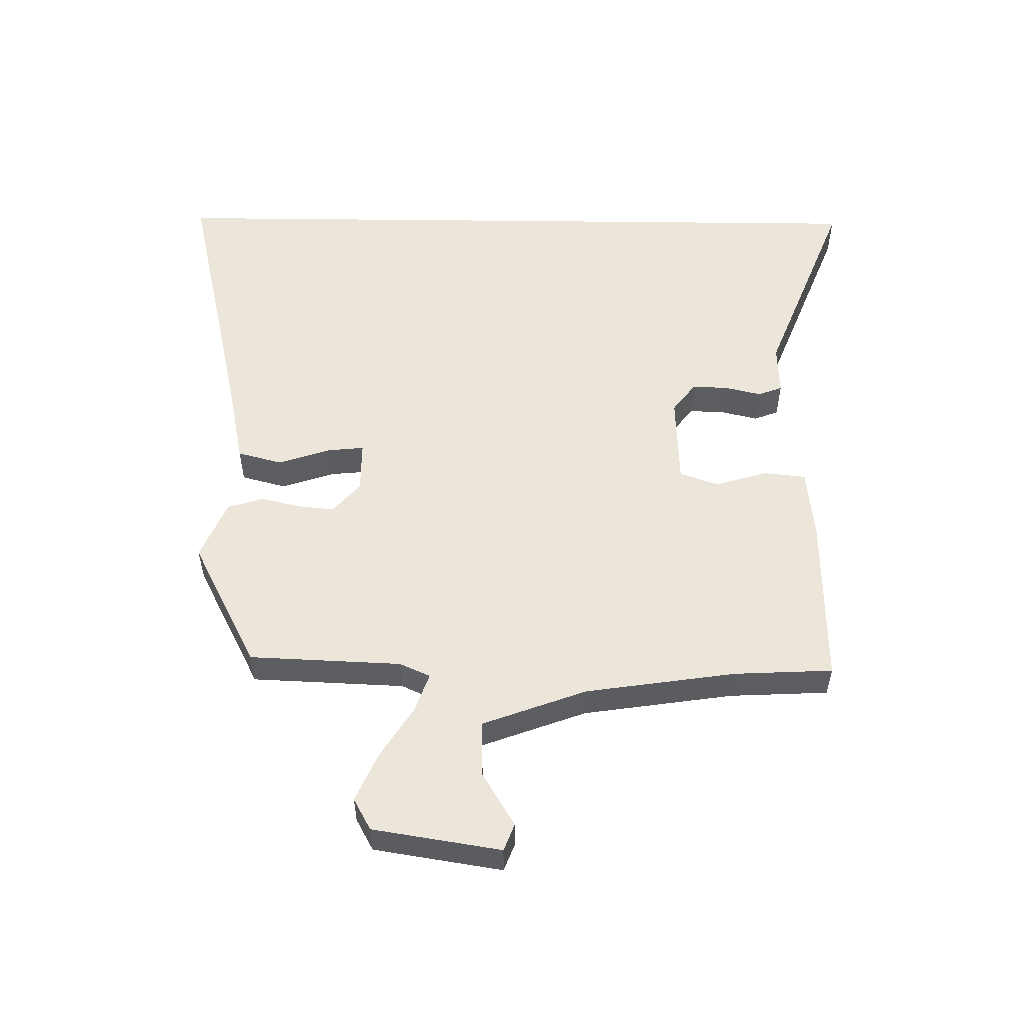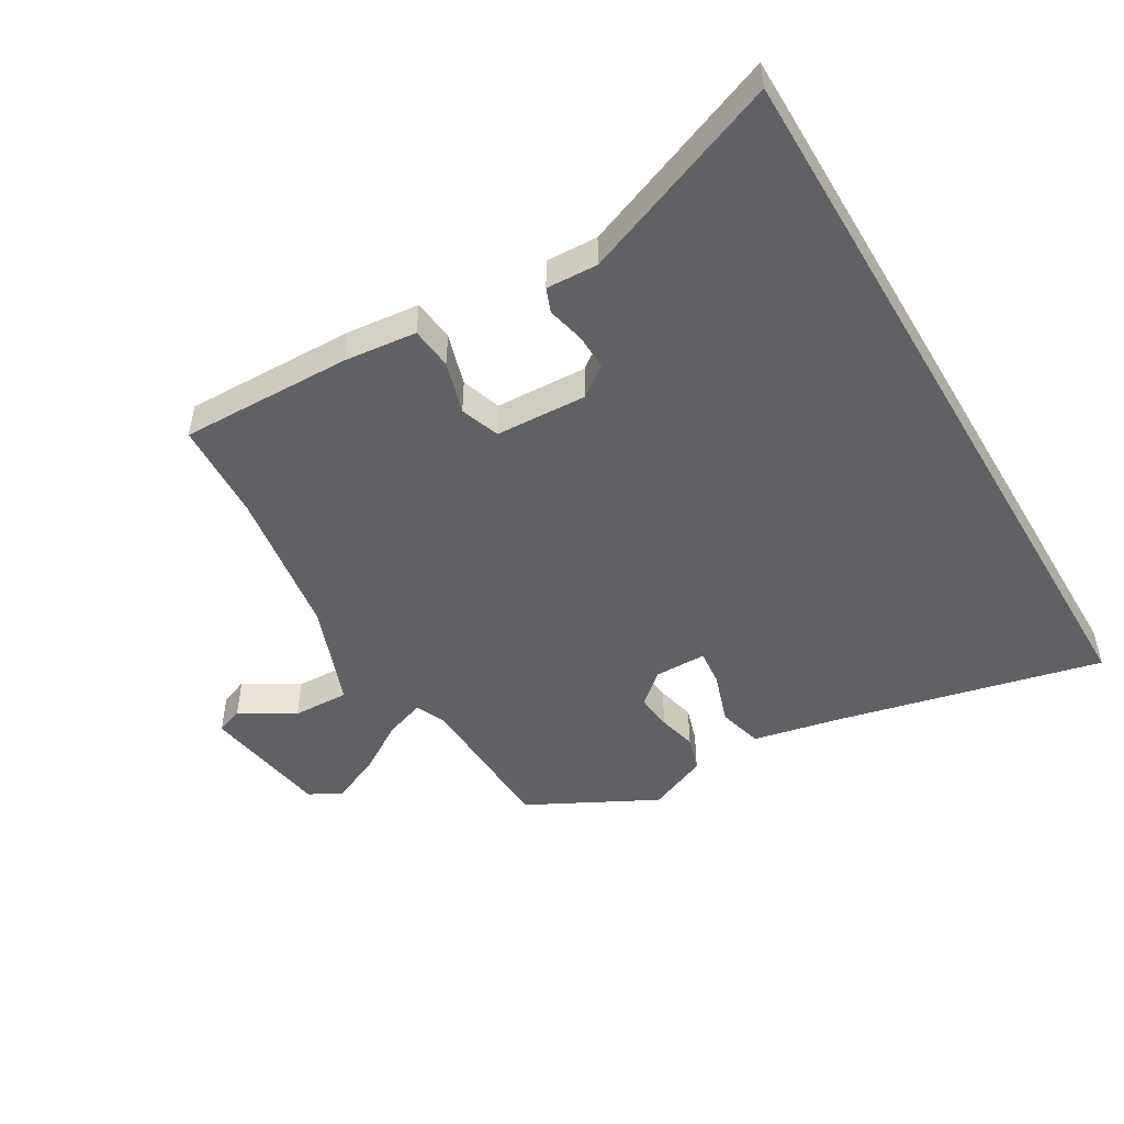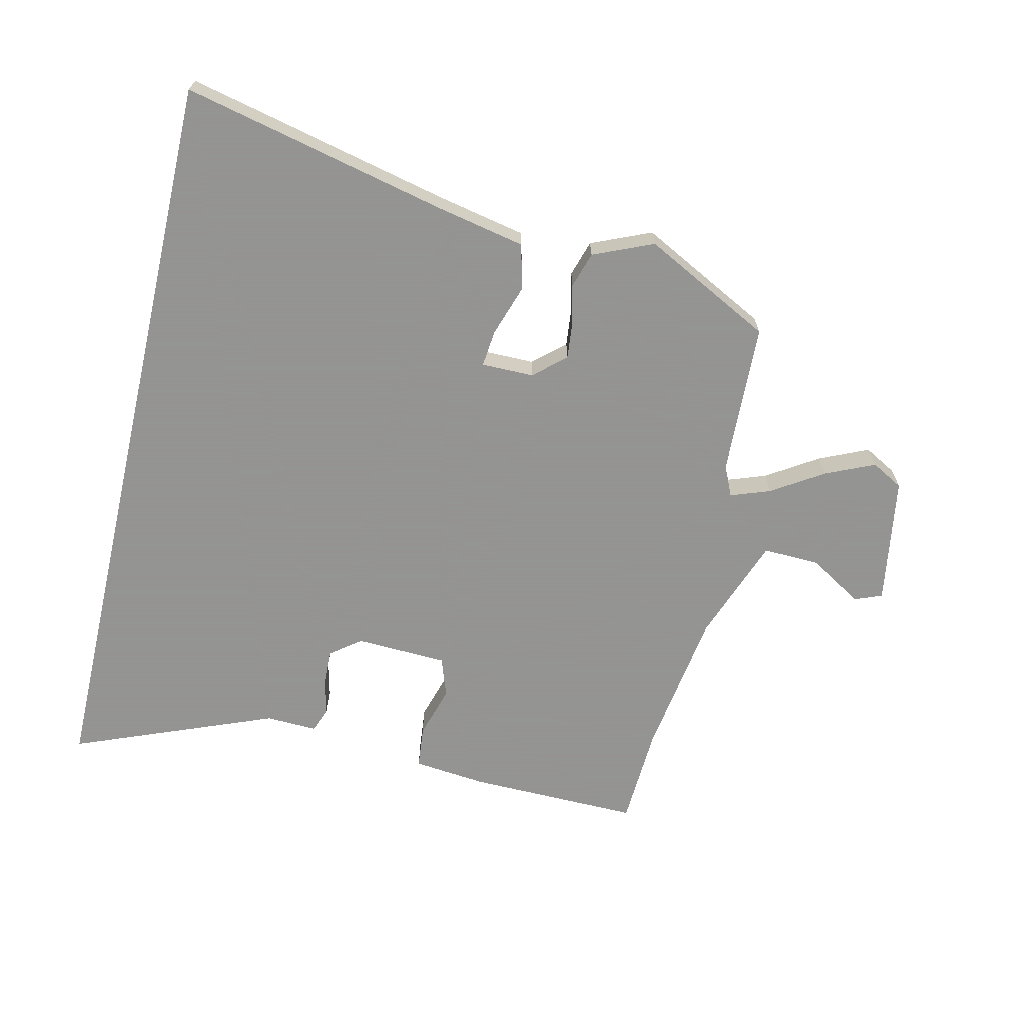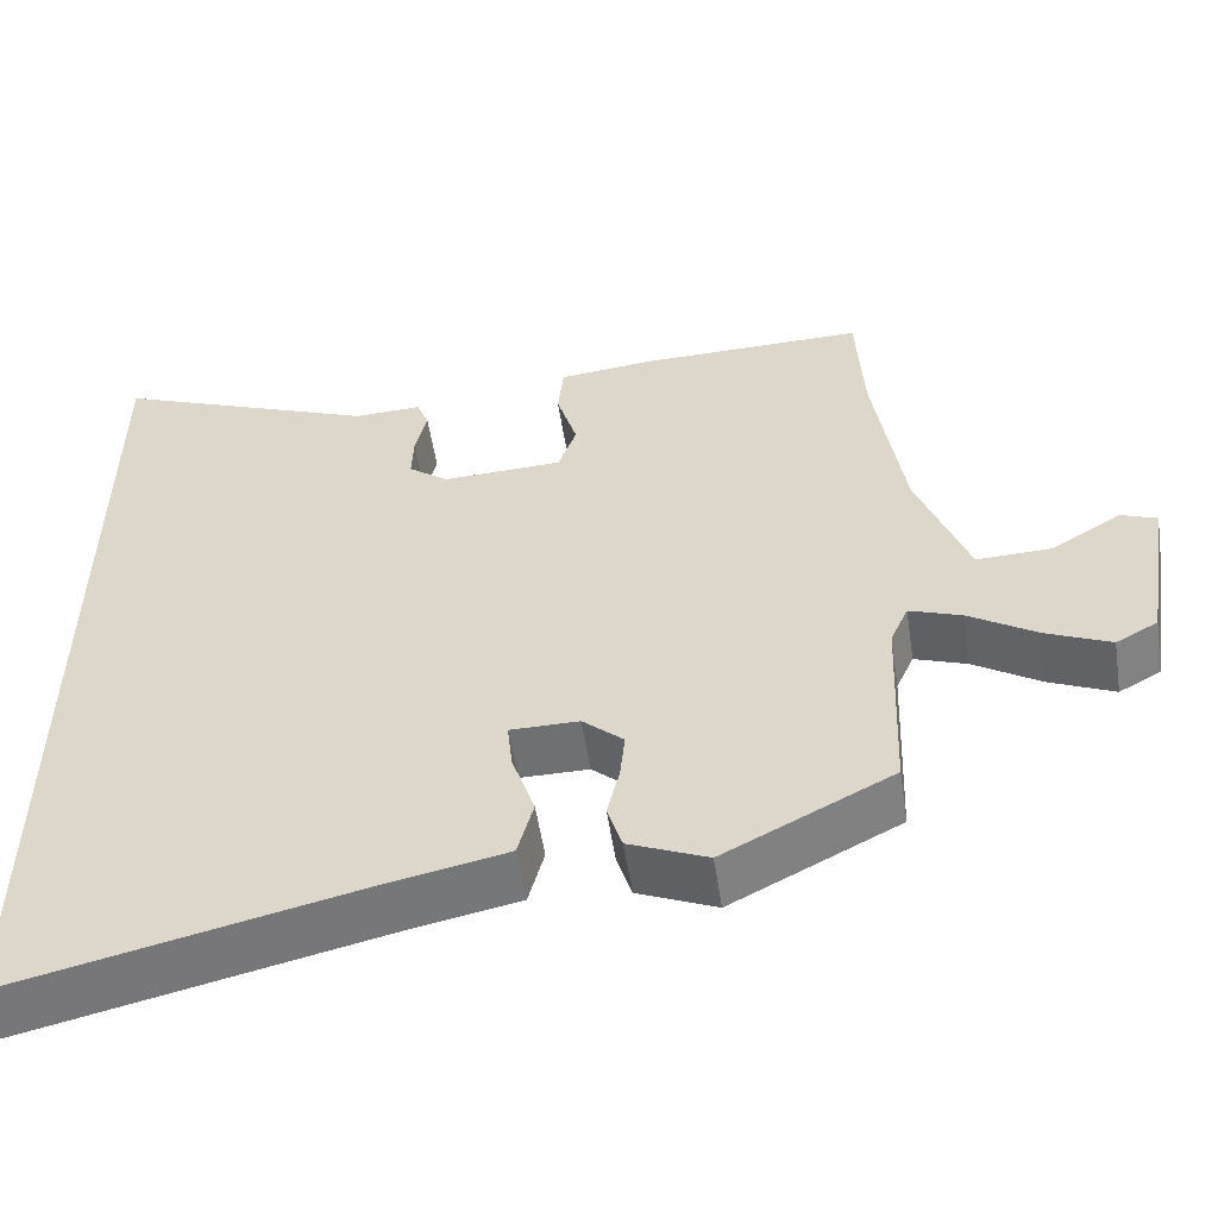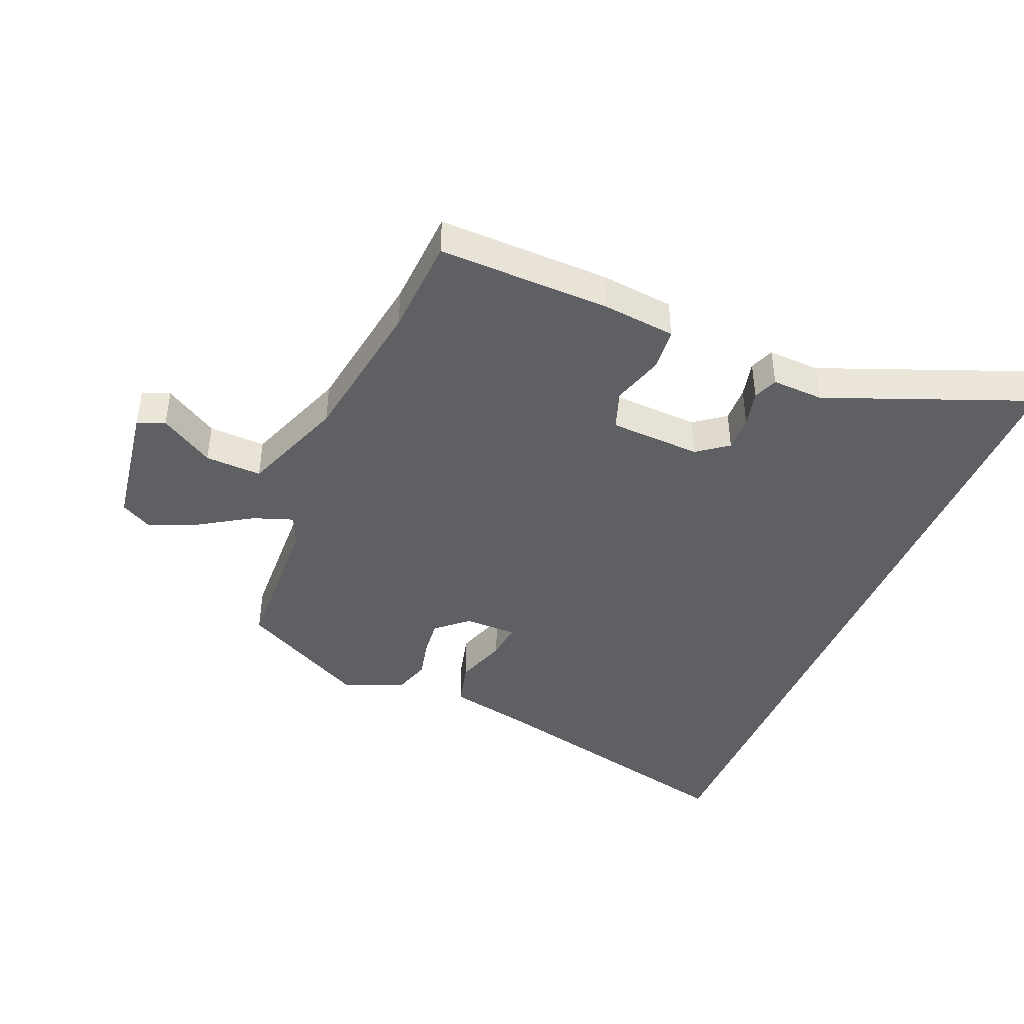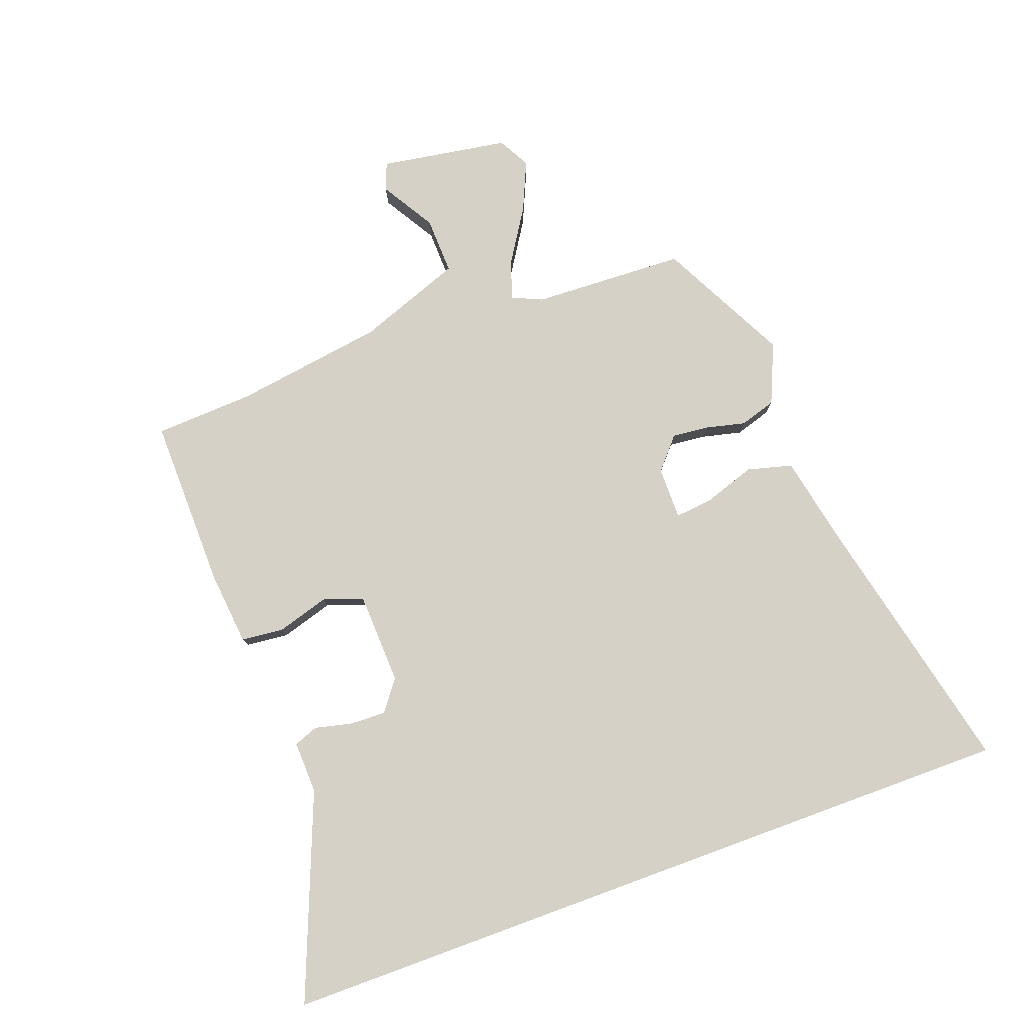
<metadata>
{"format":"obj","ext":"obj","renderer":"f3d","projection":"perspective","resolution":1024,"background":"white","views":[{"elev":54.2,"azim":-89.3,"up":"+Y"},{"elev":-48.8,"azim":30.4,"up":"+Y"},{"elev":-66.9,"azim":167.0,"up":"+Y"},{"elev":-54.9,"azim":-171.3,"up":"+Z"},{"elev":-42.9,"azim":-22.8,"up":"+Y"},{"elev":79.0,"azim":69.9,"up":"+Y"}]}
</metadata>
<code>
v 0.5 0.07 0.587
v 0.5 0.07 -0.625
v 0.069 0.07 -0.526
v -0.068 0.07 -0.498
v -0.087 0.07 -0.426
v -0.059 0.07 -0.342
v -0.053 0.07 -0.283
v -0.137 0.07 -0.283
v -0.187 0.07 -0.327
v -0.181 0.07 -0.386
v -0.166 0.07 -0.449
v -0.184 0.07 -0.507
v -0.28 0.07 -0.548
v -0.486 0.07 -0.442
v -0.496 0.07 -0.197
v -0.518 0.07 -0.148
v -0.582 0.07 -0.171
v -0.664 0.07 -0.223
v -0.743 0.07 -0.258
v -0.794 0.07 -0.23
v -0.827 0.07 -0.024
v -0.783 0.07 -0.007
v -0.697 0.07 -0.059
v -0.606 0.07 -0.062
v -0.544 0.07 0.105
v -0.508 0.07 0.346
v -0.5 0.07 0.505
v -0.224 0.07 0.501
v -0.107 0.07 0.489
v -0.1 0.07 0.421
v -0.125 0.07 0.337
v -0.103 0.07 0.274
v 0.044 0.07 0.268
v 0.093 0.07 0.305
v 0.091 0.07 0.363
v 0.077 0.07 0.422
v 0.092 0.07 0.461
v 0.175 0.07 0.458
v 0.5 0 0.587
v 0.5 0 -0.625
v 0.069 0 -0.526
v -0.068 0 -0.498
v -0.087 0 -0.426
v -0.059 0 -0.342
v -0.053 0 -0.283
v -0.137 0 -0.283
v -0.187 0 -0.327
v -0.181 0 -0.386
v -0.166 0 -0.449
v -0.184 0 -0.507
v -0.28 0 -0.548
v -0.486 0 -0.442
v -0.496 0 -0.197
v -0.518 0 -0.148
v -0.582 0 -0.171
v -0.664 0 -0.223
v -0.743 0 -0.258
v -0.794 0 -0.23
v -0.827 0 -0.024
v -0.783 0 -0.007
v -0.697 0 -0.059
v -0.606 0 -0.062
v -0.544 0 0.105
v -0.508 0 0.346
v -0.5 0 0.505
v -0.224 0 0.501
v -0.107 0 0.489
v -0.1 0 0.421
v -0.125 0 0.337
v -0.103 0 0.274
v 0.044 0 0.268
v 0.093 0 0.305
v 0.091 0 0.363
v 0.077 0 0.422
v 0.092 0 0.461
v 0.175 0 0.458
f 35 36 37 38
f 38 1 2
f 35 38 2
f 34 35 2
f 33 34 2 3
f 32 33 3
f 31 32 3
f 29 30 31
f 28 29 31
f 27 28 31
f 26 27 31
f 25 26 31
f 24 25 31
f 21 22 23
f 20 21 23
f 19 20 23
f 18 19 23
f 17 18 23
f 16 17 23 24
f 13 14 15
f 12 13 15
f 11 12 15
f 10 11 15
f 9 10 15 16
f 16 24 31
f 9 16 31
f 8 9 31
f 3 4 5 6
f 3 6 7
f 31 3 7
f 7 8 31
f 76 75 74 73
f 40 39 76
f 40 76 73
f 40 73 72
f 41 40 72 71
f 41 71 70
f 41 70 69
f 69 68 67
f 69 67 66
f 69 66 65
f 69 65 64
f 69 64 63
f 69 63 62
f 61 60 59
f 61 59 58
f 61 58 57
f 61 57 56
f 61 56 55
f 62 61 55 54
f 53 52 51
f 53 51 50
f 53 50 49
f 53 49 48
f 54 53 48 47
f 69 62 54
f 69 54 47
f 69 47 46
f 44 43 42 41
f 45 44 41
f 45 41 69
f 69 46 45
f 1 39 40 2
f 2 40 41 3
f 3 41 42 4
f 4 42 43 5
f 5 43 44 6
f 6 44 45 7
f 7 45 46 8
f 8 46 47 9
f 9 47 48 10
f 10 48 49 11
f 11 49 50 12
f 12 50 51 13
f 13 51 52 14
f 14 52 53 15
f 15 53 54 16
f 16 54 55 17
f 17 55 56 18
f 18 56 57 19
f 19 57 58 20
f 20 58 59 21
f 21 59 60 22
f 22 60 61 23
f 23 61 62 24
f 24 62 63 25
f 25 63 64 26
f 26 64 65 27
f 27 65 66 28
f 28 66 67 29
f 29 67 68 30
f 30 68 69 31
f 31 69 70 32
f 32 70 71 33
f 33 71 72 34
f 34 72 73 35
f 35 73 74 36
f 36 74 75 37
f 37 75 76 38
f 38 76 39 1

</code>
